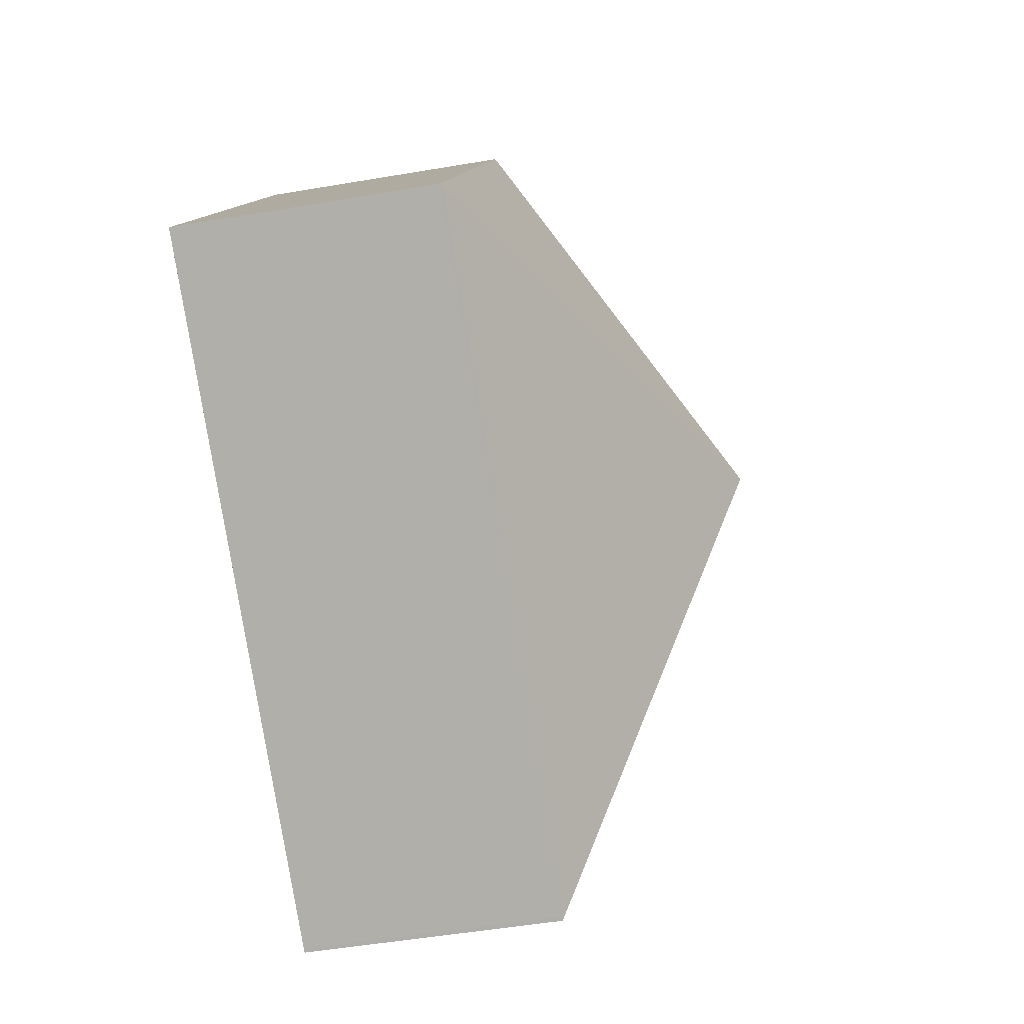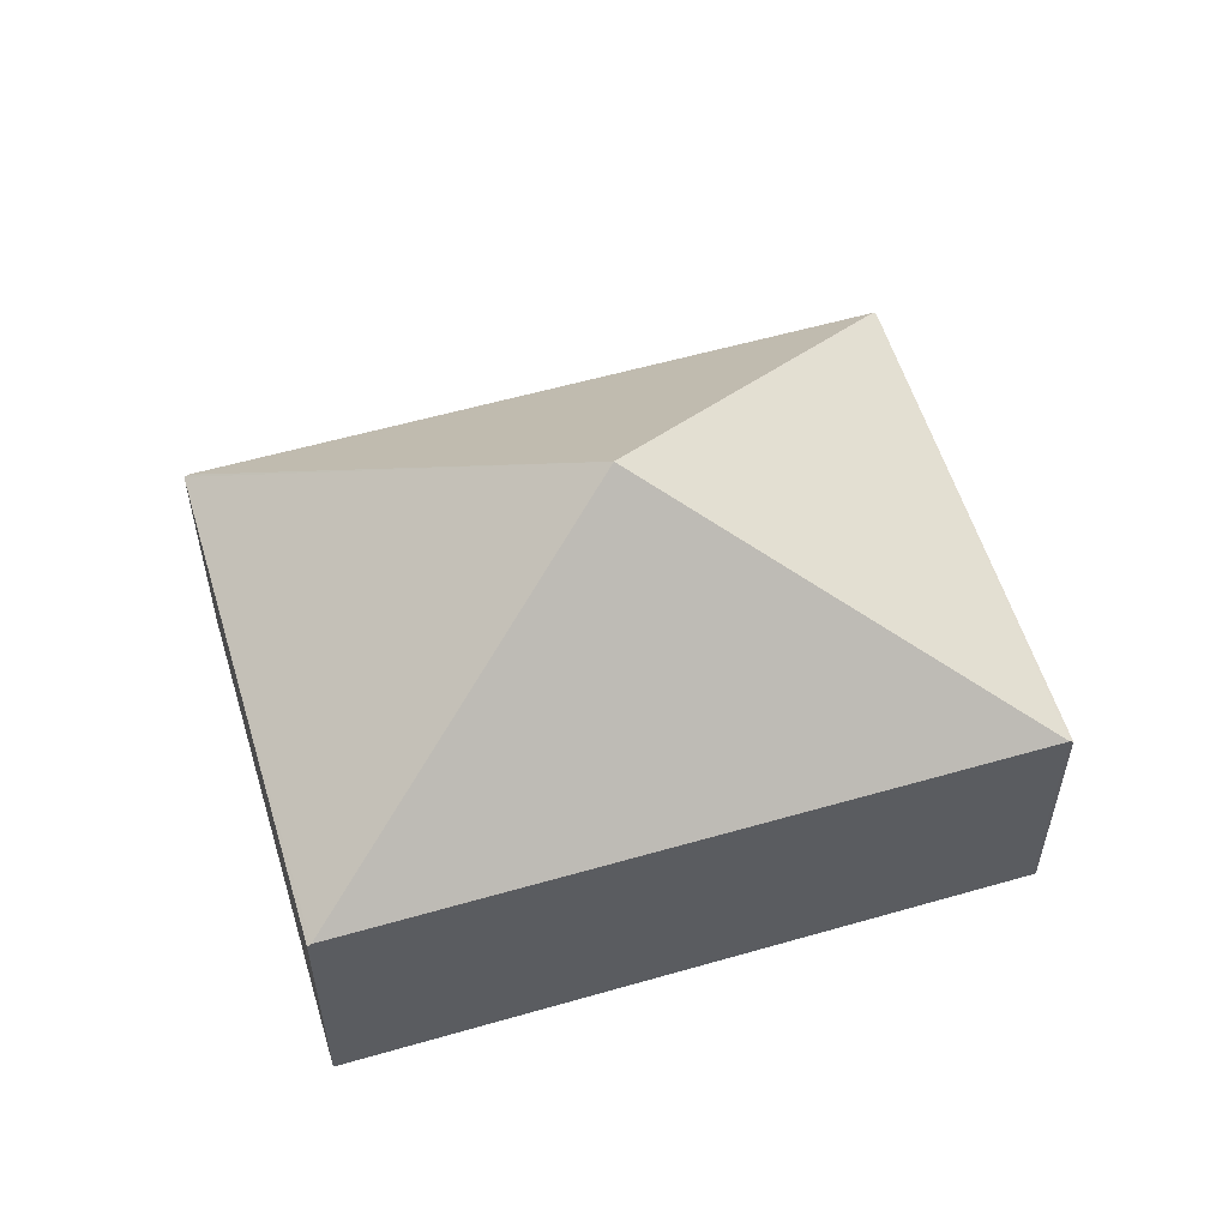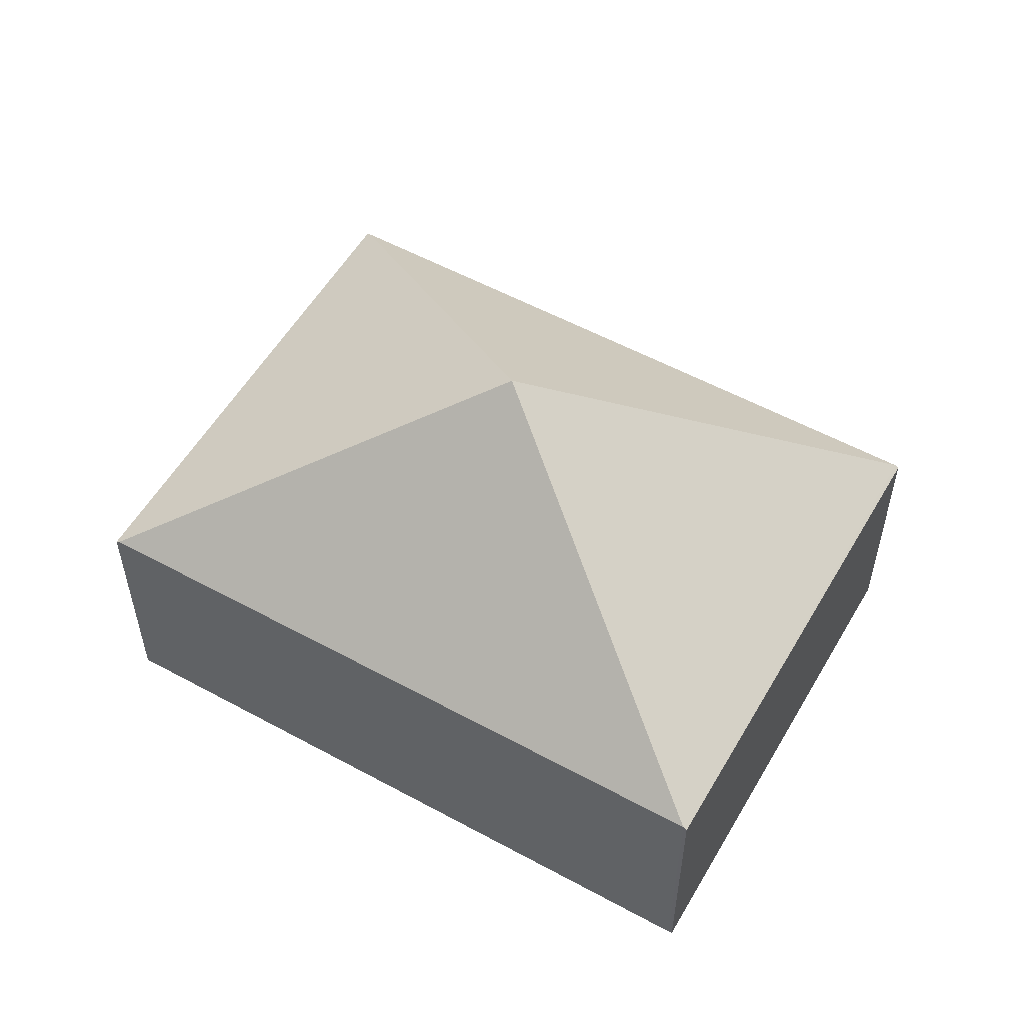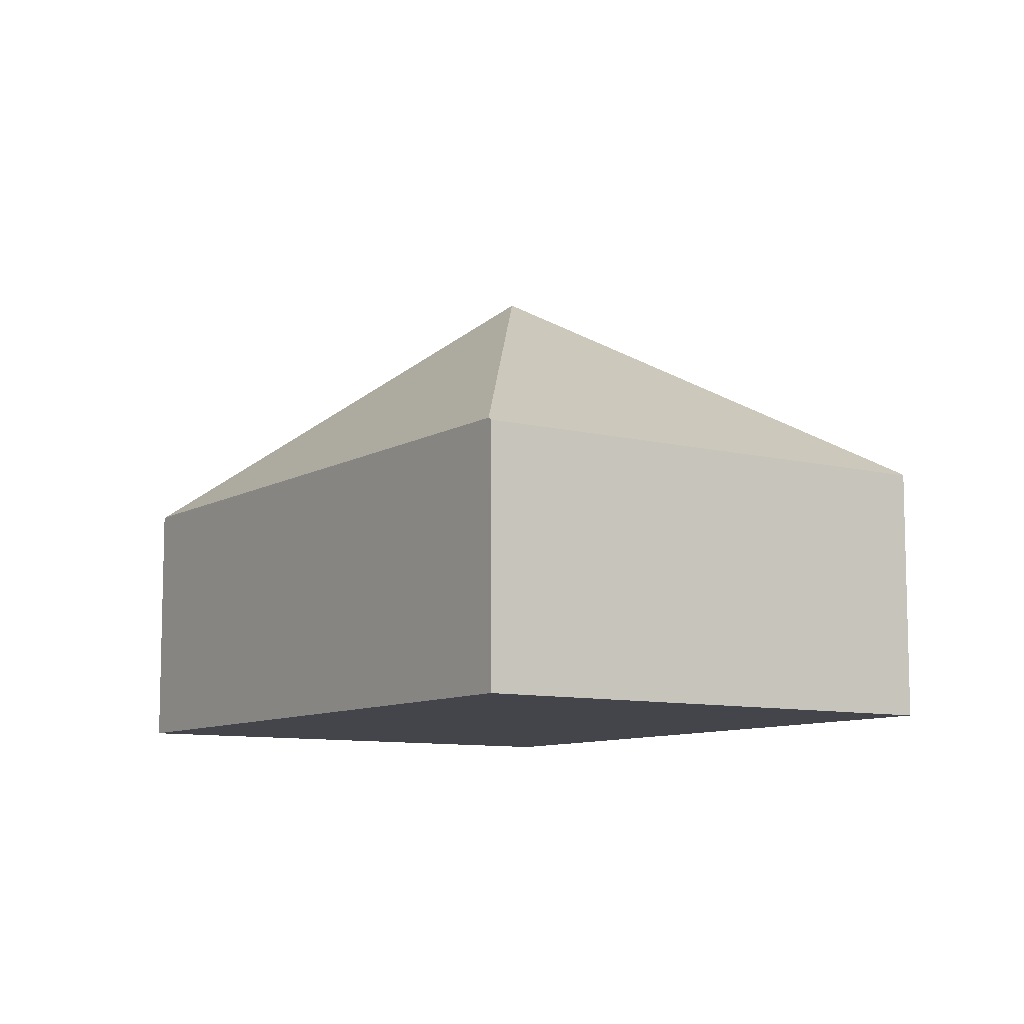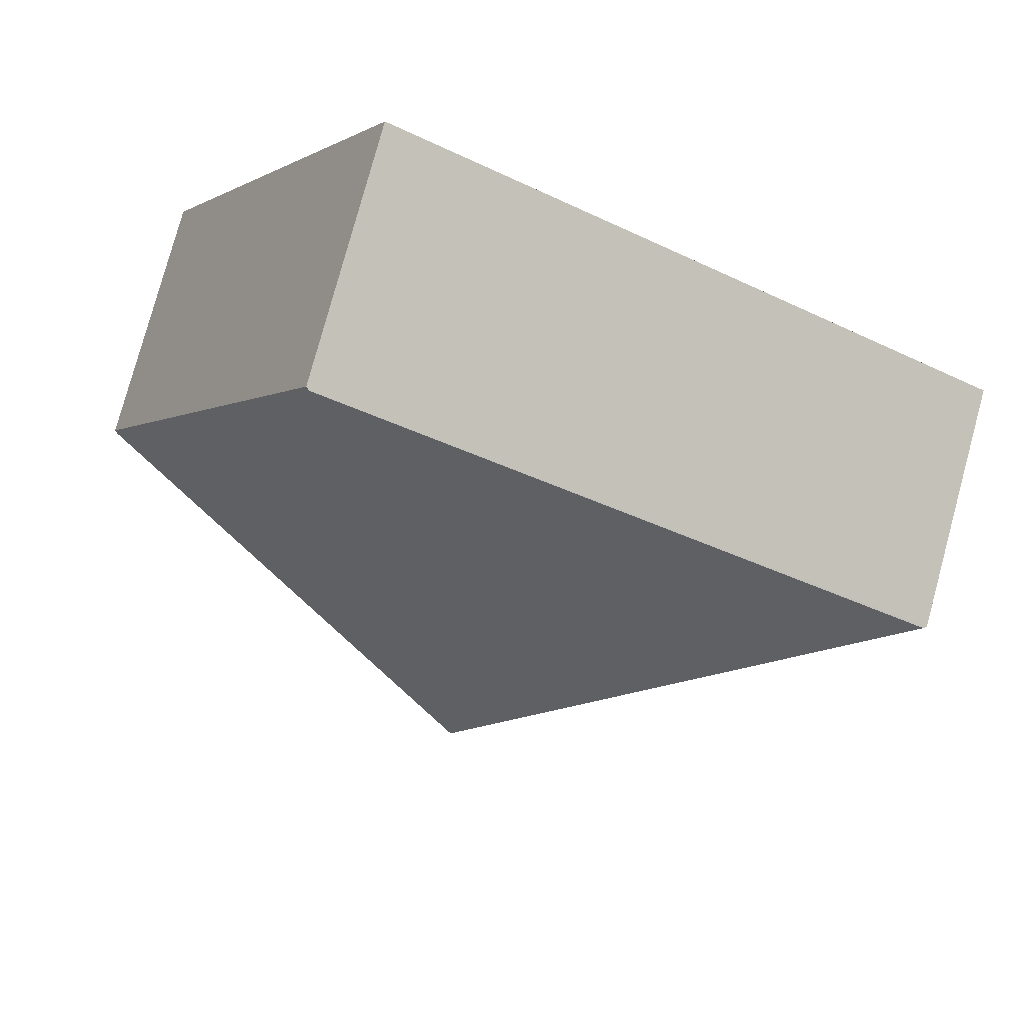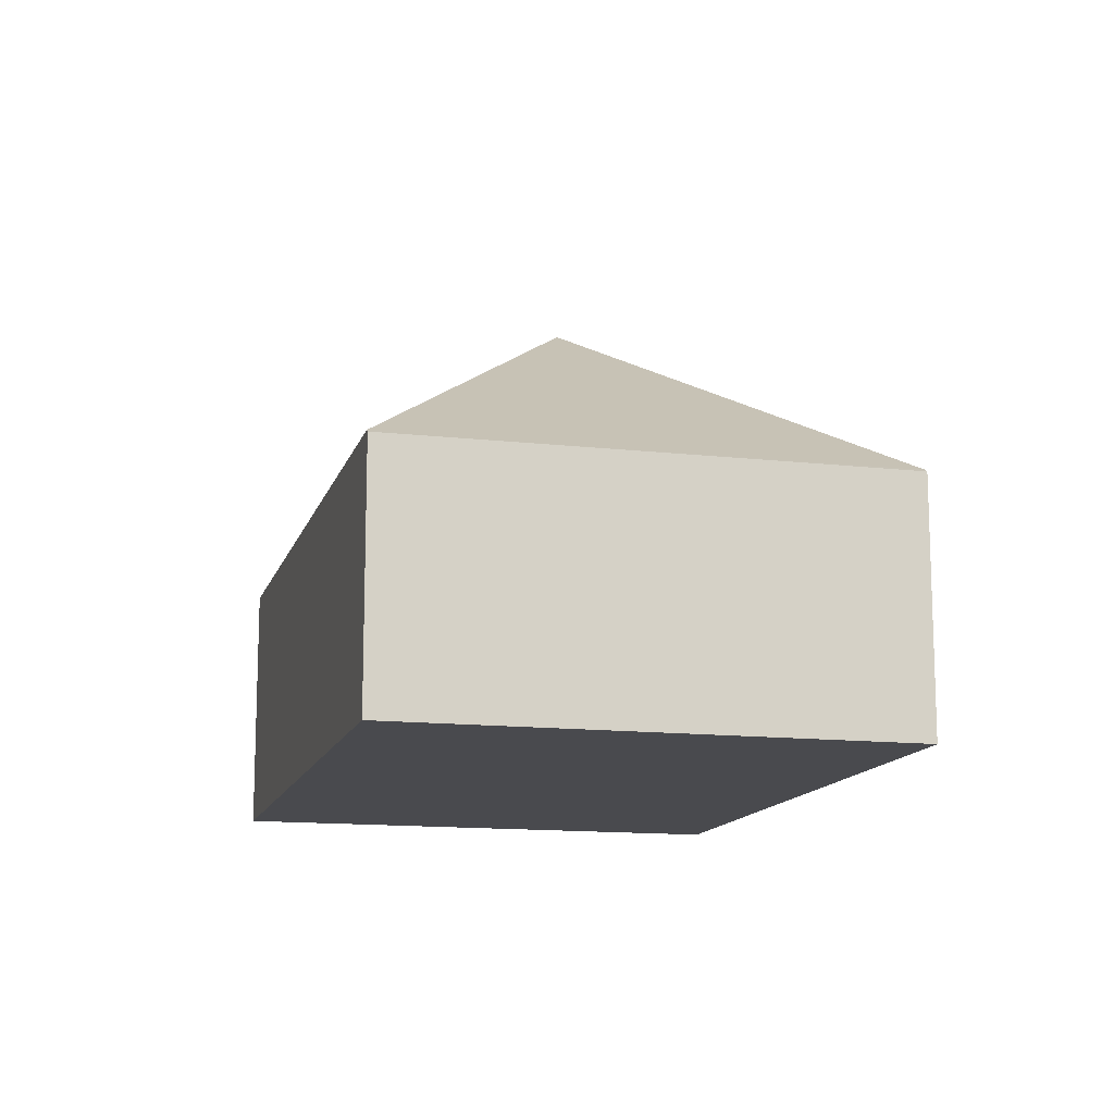
<metadata>
{"format":"obj","ext":"obj","renderer":"f3d","projection":"perspective","resolution":1024,"background":"white","views":[{"elev":-50.5,"azim":100.6,"up":"+Z"},{"elev":56.6,"azim":-45.8,"up":"+Y"},{"elev":55.3,"azim":-179.2,"up":"+Y"},{"elev":-9.3,"azim":27.1,"up":"+Y"},{"elev":78.9,"azim":-164.8,"up":"+Z"},{"elev":-13.4,"azim":-133.5,"up":"+Y"}]}
</metadata>
<code>
v  0.03 2.217 0.016
v  2.195 2.195 -3.952
v  0 2.195 1.344e-16
v  3.777 4.132 -0.489
v  2.225 2.217 -3.936
v  5.329 2.217 2.958
v  7.553 2.195 -0.977
v  5.359 2.195 2.975
v  7.523 2.217 -0.994
v  0 0 0
v  5.329 -1.811e-16 2.958
v  0.03 -9.797e-19 0.016
v  5.359 -1.822e-16 2.975
v  7.553 5.982e-17 -0.977
v  2.225 2.41e-16 -3.936
v  7.523 6.086e-17 -0.994
v  2.195 2.42e-16 -3.952
g defaultobject
f 1 2 3
f 2 1 4
f 2 4 5
f 1 6 4
f 7 6 8
f 6 7 4
f 4 7 9
f 9 5 4
f 3 6 1
f 6 3 10
f 6 10 11
f 11 10 12
f 11 8 6
f 8 11 13
f 13 7 8
f 7 13 14
f 7 5 9
f 5 7 14
f 5 14 15
f 15 14 16
f 15 2 5
f 2 15 17
f 17 3 2
f 3 17 10
f 11 14 13
f 14 11 12
f 14 12 16
f 16 12 15
f 15 12 10
f 15 10 17

</code>
